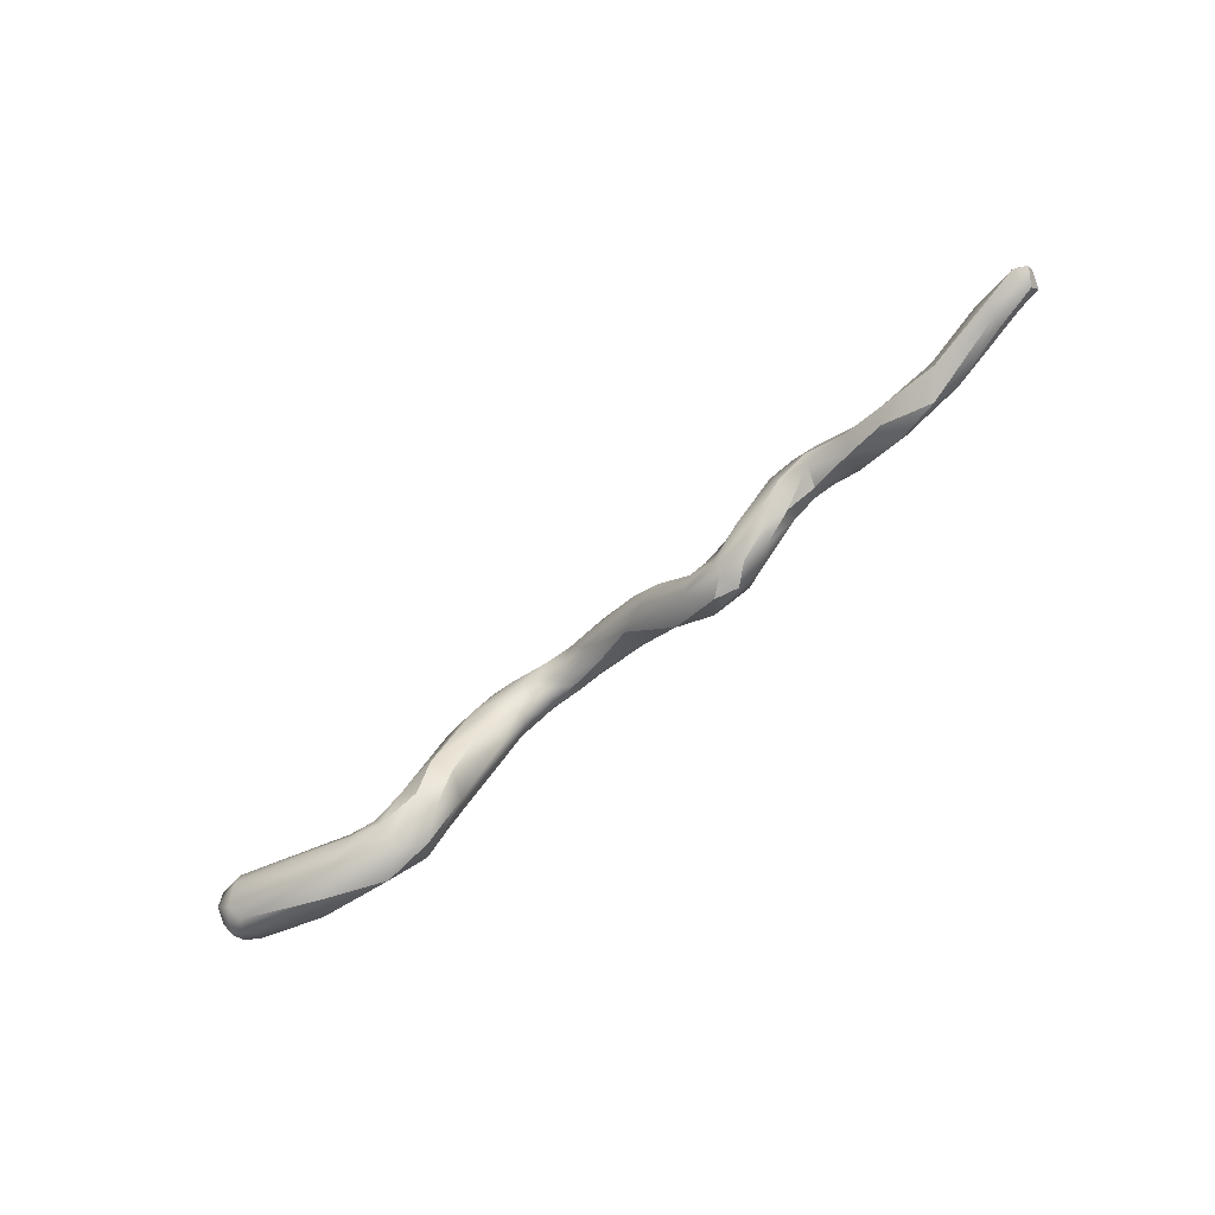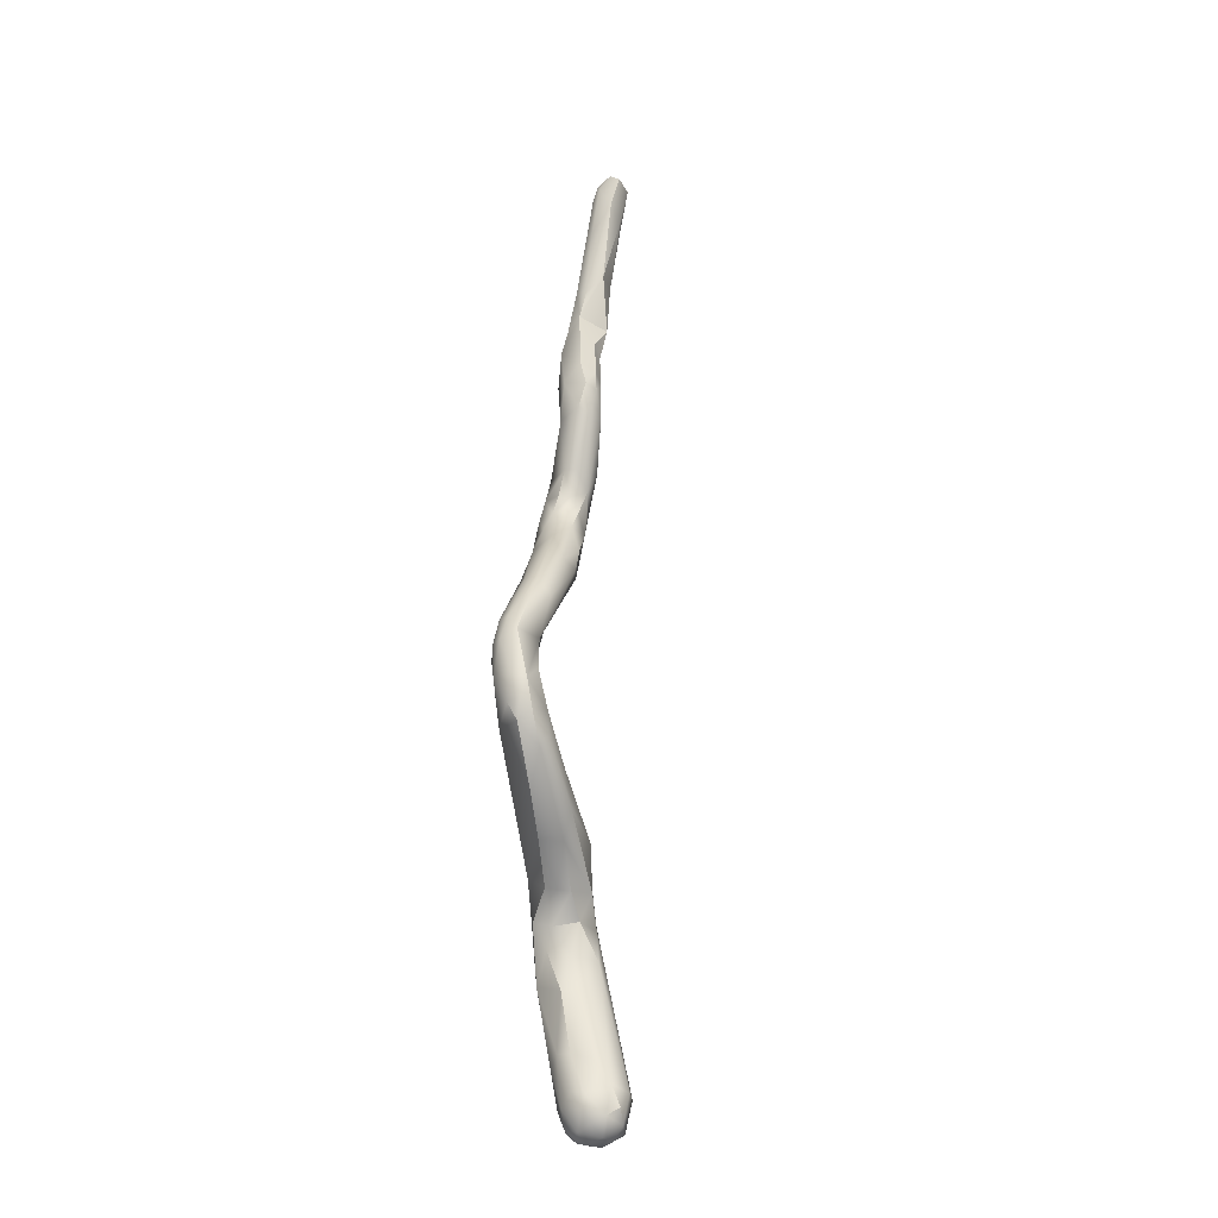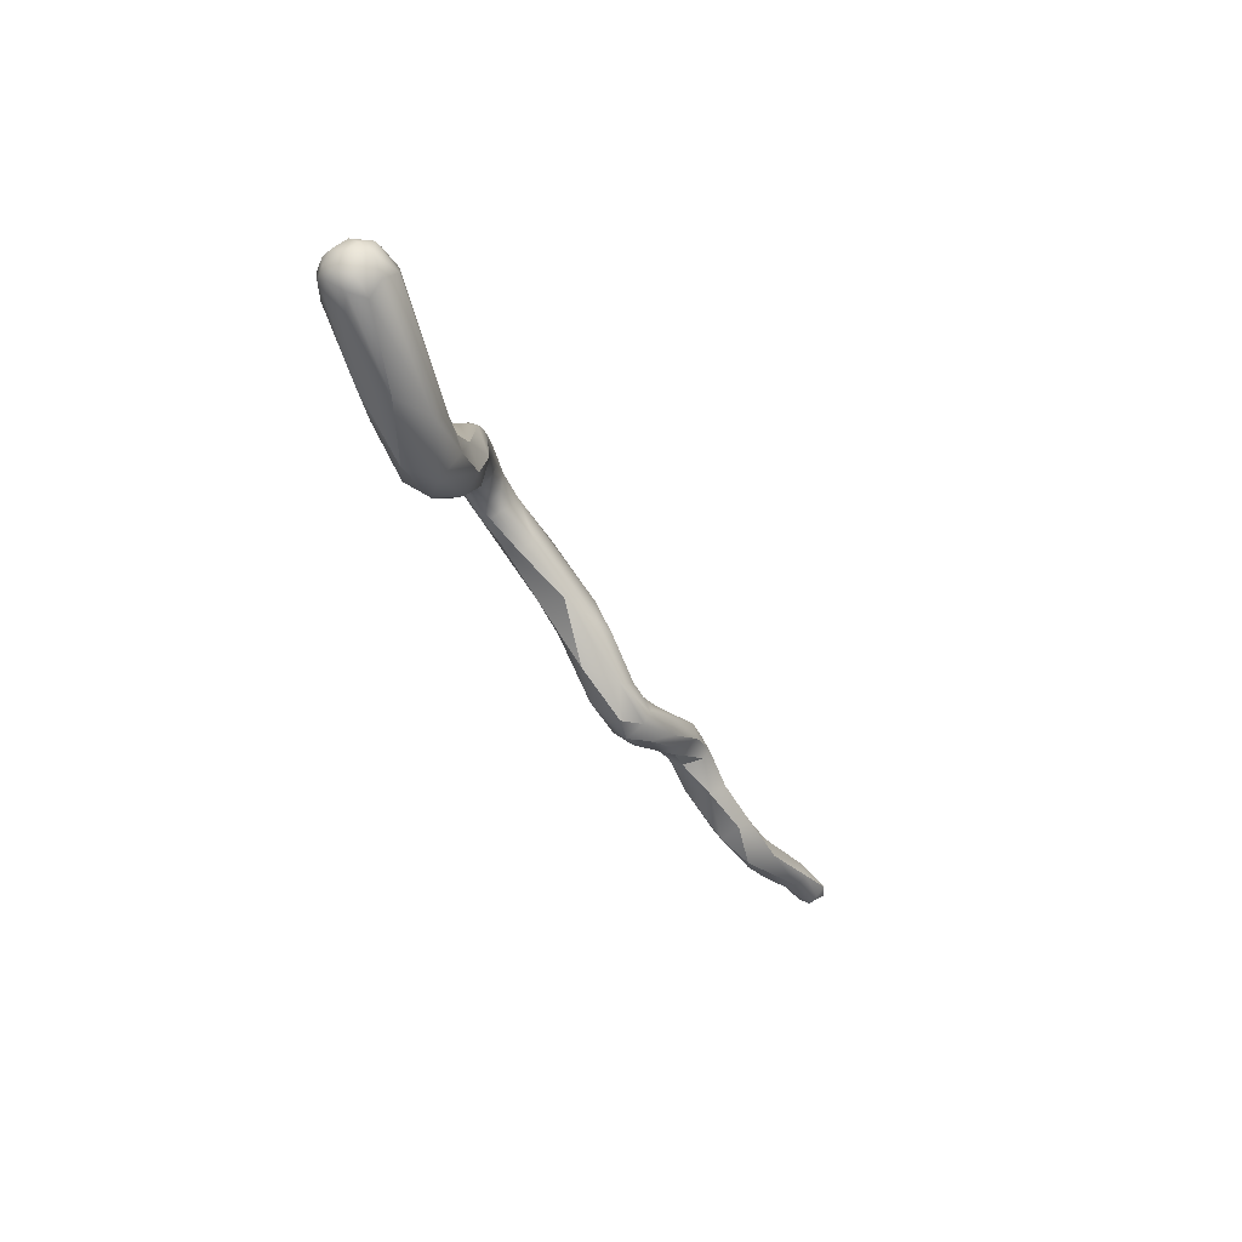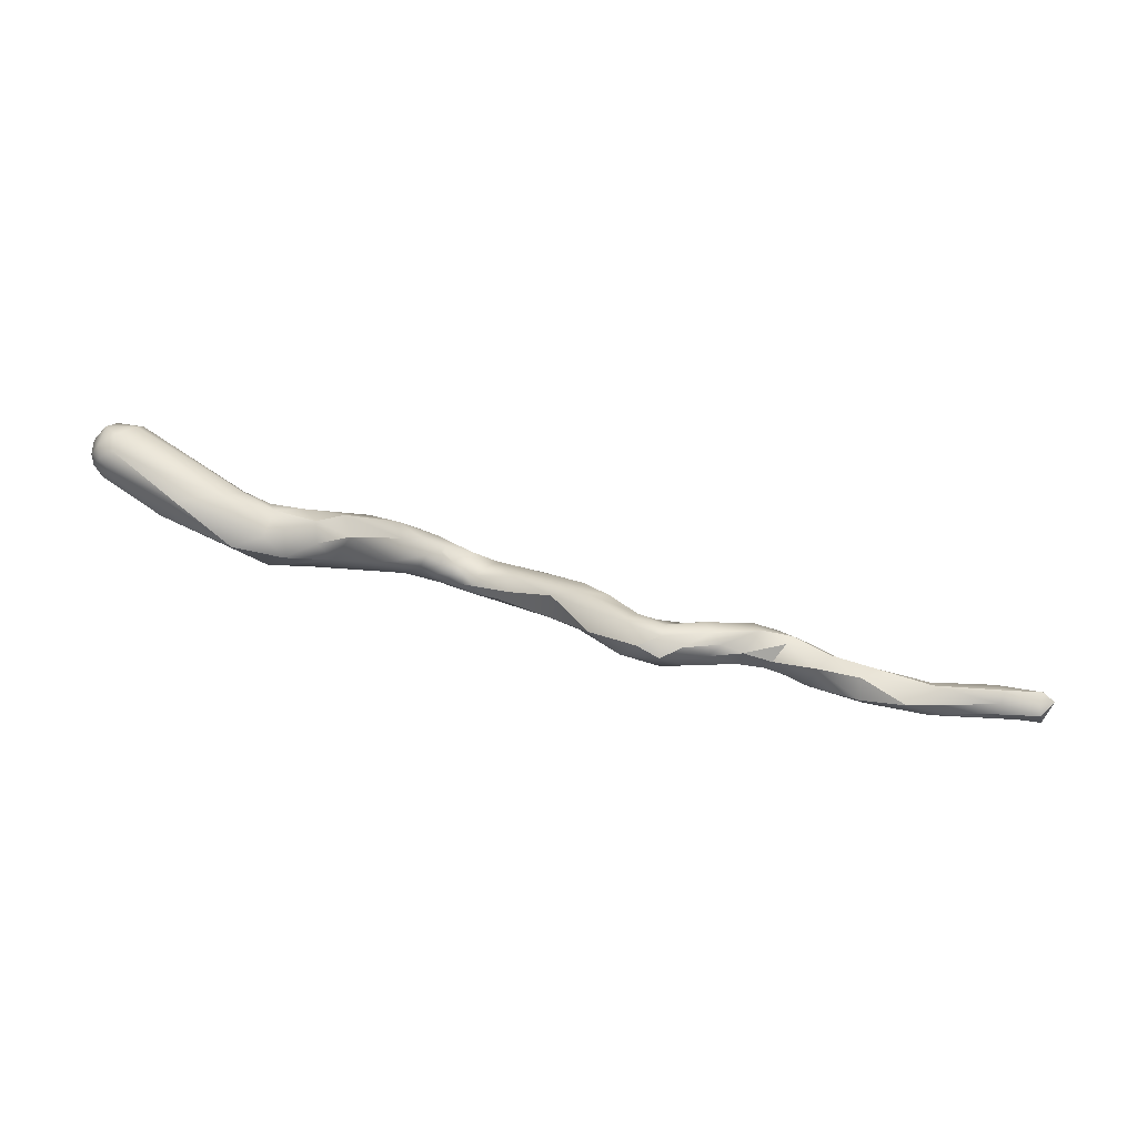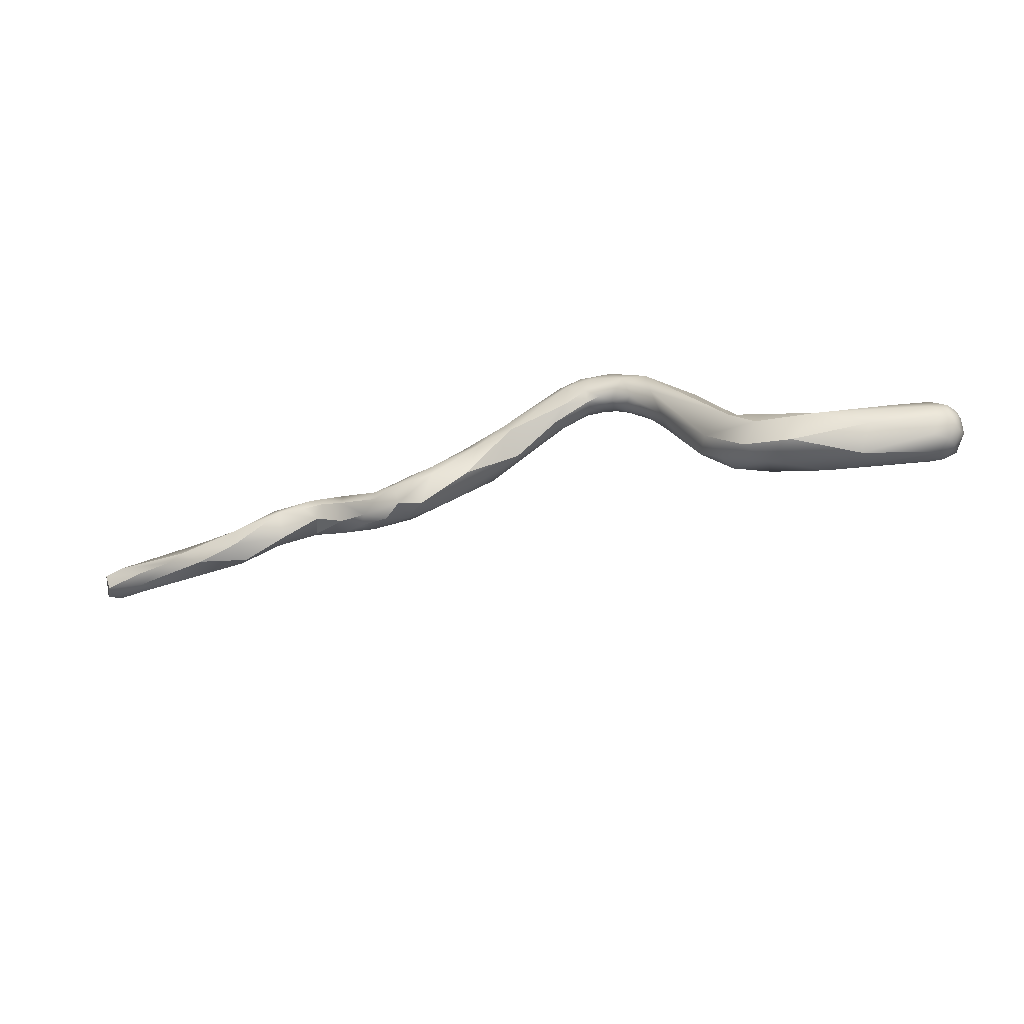
<metadata>
{"format":"obj","ext":"obj","renderer":"f3d","projection":"perspective","resolution":1024,"background":"white","views":[{"elev":-59.0,"azim":53.4,"up":"+Y"},{"elev":56.8,"azim":-75.4,"up":"+Y"},{"elev":-49.6,"azim":-50.7,"up":"+Y"},{"elev":17.7,"azim":17.2,"up":"+Z"},{"elev":-69.5,"azim":-151.8,"up":"+Y"}]}
</metadata>
<code>
v 17.86 -122 1182
v 17.9 -122 1182
v 18.08 -122 1182
v 18.13 -122.1 1182
v 18.34 -122.2 1182
v 18.08 -122.1 1182
v 18.39 -122.2 1182
v 18.35 -122 1182
v 17.78 -121.8 1182
v 17.86 -121.6 1182
v 17.76 -121.6 1182
v 17.74 -121.6 1182
v 17.82 -121.4 1182
v 17.89 -121.8 1182
v 17.94 -121.2 1182
v 18.17 -121.8 1181
v 18.11 -121.4 1181
v 18.08 -121.1 1182
v 18.31 -121.1 1182
v 18.31 -121 1182
v 18.7 -121.6 1181
v 18.9 -121.4 1181
v 18.91 -121.2 1181
v 18.89 -121.1 1182
v 17.81 -121.8 1182
v 17.84 -121.4 1182
v 17.89 -121.6 1182
v 18.09 -121.8 1182
v 18.1 -121.4 1182
v 18.09 -121.1 1182
v 18.28 -121.2 1182
v 18.58 -121.6 1182
v 18.6 -121.4 1182
v 18.57 -121.1 1182
v 19.26 -122.1 1181
v 19.64 -122.4 1181
v 20.34 -122.1 1181
v 20.64 -122.2 1181
v 20.02 -121.7 1181
v 19.88 -121.3 1181
v 19.98 -121.3 1181
v 20.48 -121.3 1181
v 20.48 -121.3 1181
v 20.69 -121.7 1181
v 20.57 -121.5 1181
v 20.81 -121.2 1181
v 21.46 -121.9 1180
v 21.21 -122.1 1181
v 20.88 -121.3 1180
v 21.08 -121.7 1180
v 21.07 -121 1180
v 21.24 -120.8 1180
v 21.48 -121.2 1180
v 22.05 -121.2 1180
v 21 -121.2 1181
v 21.05 -121 1181
v 21.24 -121.8 1181
v 21.07 -121.5 1181
v 21.24 -120.7 1181
v 21.28 -120.8 1181
v 21.49 -121.1 1181
v 21.94 -121.6 1181
v 21.85 -121.4 1181
v 22.09 -120.7 1181
v 22.29 -120.9 1181
v 21.61 -120 1180
v 21.96 -119.2 1180
v 21.69 -120 1181
v 22.09 -119.6 1181
v 22.5 -119.2 1180
v 22.67 -119.9 1180
v 22.74 -119.6 1180
v 22.68 -119.4 1179
v 22.68 -118.8 1179
v 22.97 -119.3 1180
v 22.9 -119.1 1180
v 23.06 -119.3 1180
v 23.1 -119.1 1179
v 23.08 -119 1179
v 23.25 -119 1180
v 23.12 -118.8 1179
v 23.27 -119.1 1180
v 23.3 -118.9 1179
v 23.29 -119 1180
v 23.29 -118.9 1180
v 23.28 -118.8 1180
v 23.47 -119 1179
v 23.64 -119 1179
v 23.47 -118.9 1180
v 23.48 -118.8 1180
v 23.68 -119 1179
v 23.68 -118.8 1180
v 23.9 -119 1179
v 23.85 -118.9 1179
v 23.92 -118.9 1179
v 23.67 -118.6 1179
v 23.87 -118.4 1179
v 22.45 -118.6 1180
v 22.66 -118.6 1180
v 22.67 -118.4 1180
v 22.9 -118.3 1179
v 22.88 -118.3 1180
v 22.98 -118.2 1180
v 23.07 -118.6 1180
v 23.29 -118.4 1179
v 23.3 -118.1 1179
v 23.31 -118.1 1180
v 23.66 -118.4 1180
v 23.87 -118.2 1179
v 25.48 -119.4 1179
v 24.07 -118.8 1180
v 24.34 -119 1179
v 24.64 -119.2 1179
v 24.69 -119 1179
v 25.57 -119.6 1179
v 24.15 -118.6 1179
v 24.32 -118.4 1179
v 25.31 -118.6 1179
v 24.18 -118.4 1180
v 24.1 -118.1 1179
v 24.33 -118.2 1179
v 25.09 -118.6 1179
v 25.31 -118.5 1179
v 27.09 -120.3 1179
v 26.48 -120.2 1179
v 27.06 -120.3 1179
v 25.61 -119.1 1179
v 26.11 -119.6 1179
v 26.45 -119.5 1179
v 27.07 -120.1 1179
v 27.08 -119.8 1179
v 26.11 -119.3 1180
v 26.09 -119 1179
v 26.22 -119.7 1180
v 26.43 -119.2 1179
v 26.67 -119.6 1179
v 26.8 -119.5 1179
v 27.88 -120.6 1179
v 27.85 -120.3 1179
v 28.29 -120.3 1179
v 28.66 -120.3 1179
v 27.48 -120.7 1179
v 27.88 -120.5 1179
v 27.88 -120.3 1179
v 28.26 -120.5 1179
v 27.48 -120.1 1179
v 27.5 -119.9 1179
v 27.88 -120.1 1179
v 27.88 -119.9 1179
v 28.3 -120.1 1179
v 28.29 -119.7 1179
v 27.35 -120.1 1179
v 27.23 -119.7 1179
v 27.28 -119.7 1179
v 27.69 -120.2 1179
v 27.65 -119.9 1179
v 27.67 -120 1179
v 27.89 -119.8 1179
v 28.12 -119.9 1179
v 28.33 -119.7 1179
v 28.52 -120 1179
v 28.68 -120.2 1179
v 28.87 -120.2 1179
v 29.2 -120 1179
v 29.07 -119.8 1178
v 29.06 -119.4 1178
v 29.39 -119.4 1178
v 29.24 -119.1 1179
v 29.49 -119.6 1178
v 29.68 -119.7 1179
v 29.71 -119.4 1178
v 29.68 -119.1 1178
v 29.68 -119 1179
v 29.86 -119.6 1178
v 29.88 -119.6 1179
v 30.08 -119 1179
v 30.07 -119.2 1179
v 30.3 -119.6 1178
v 29.21 -119.2 1179
v 29.26 -119.4 1179
v 29.43 -119.6 1179
v 29.67 -119.2 1179
v 29.96 -119.4 1179
v 30.48 -119.8 1179
v 30.47 -119.4 1178
v 30.68 -119.6 1179
v 30.83 -119.4 1179
v 31.28 -120.1 1178
v 31.28 -120 1179
v 31.29 -119.7 1178
v 31.48 -119.8 1179
v 31.48 -119.5 1178
v 32.05 -119.5 1178
v 32 -119.4 1178
v 32.08 -120.1 1178
v 32.37 -119.4 1178
v 32.43 -119.8 1178
v 32.48 -119.8 1178
v 32.76 -119.8 1178
v 33.09 -119.1 1178
v 33.53 -119.5 1178
v 33.66 -119.4 1178
v 33.47 -119.2 1178
v 33.61 -119.5 1178
v 33.68 -118.9 1178
v 33.88 -119.2 1178
v 34.05 -119 1178
v 34.28 -119.4 1178
v 34.24 -119.4 1178
v 34.28 -119.2 1178
v 34.28 -119.2 1178
v 34.41 -119 1178
v 34.28 -118.9 1178
v 34.48 -119.2 1178
v 18.28 -121.2 1182
v 18.28 -121.2 1182
v 19.64 -122.4 1181
v 20.64 -122.2 1181
v 20.64 -122.2 1181
v 20.02 -121.7 1181
v 20.02 -121.7 1181
v 19.88 -121.3 1181
v 21.46 -121.9 1180
v 20.88 -121.3 1180
v 21.08 -121.7 1180
v 21.24 -120.8 1180
v 21.48 -121.2 1180
v 21 -121.2 1181
v 21 -121.2 1181
v 21.28 -120.8 1181
v 21.49 -121.1 1181
v 21.85 -121.4 1181
v 22.09 -120.7 1181
v 22.29 -120.9 1181
v 21.61 -120 1180
v 21.96 -119.2 1180
v 23.9 -119 1179
v 22.67 -118.4 1180
v 22.88 -118.3 1180
v 23.31 -118.1 1180
v 23.66 -118.4 1180
v 25.48 -119.4 1179
v 24.34 -119 1179
v 24.64 -119.2 1179
v 25.57 -119.6 1179
v 24.1 -118.1 1179
v 26.48 -120.2 1179
v 26.48 -120.2 1179
v 26.67 -119.6 1179
v 27.88 -120.6 1179
v 27.48 -120.7 1179
v 27.48 -120.7 1179
v 28.26 -120.5 1179
v 27.88 -119.9 1179
v 27.67 -120 1179
v 28.12 -119.9 1179
v 29.2 -120 1179
v 29.2 -120 1179
v 29.07 -119.8 1178
v 29.49 -119.6 1178
v 29.68 -119.7 1179
v 29.68 -119.7 1179
v 29.68 -119 1179
v 29.88 -119.6 1179
v 30.08 -119 1179
v 30.07 -119.2 1179
v 29.43 -119.6 1179
v 29.96 -119.4 1179
v 30.48 -119.8 1179
v 30.68 -119.6 1179
v 30.83 -119.4 1179
v 31.28 -120.1 1178
v 31.28 -120 1179
v 31.29 -119.7 1178
v 31.29 -119.7 1178
v 31.48 -119.8 1179
v 31.48 -119.8 1179
v 31.48 -119.8 1179
v 31.48 -119.8 1179
v 31.48 -119.5 1178
v 31.48 -119.5 1178
v 32.08 -120.1 1178
v 32.08 -120.1 1178
v 32.37 -119.4 1178
v 32.37 -119.4 1178
v 32.43 -119.8 1178
v 32.48 -119.8 1178
v 33.53 -119.5 1178
v 33.66 -119.4 1178
v 33.68 -118.9 1178
v 33.88 -119.2 1178
v 34.28 -119.4 1178
v 34.28 -119.4 1178
v 34.28 -119.2 1178
v 34.28 -119.2 1178
v 34.28 -119.2 1178
v 34.28 -119.2 1178
v 34.41 -119 1178
v 34.41 -119 1178
v 34.28 -118.9 1178
v 34.28 -118.9 1178
v 34.28 -118.9 1178
v 34.48 -119.2 1178
v 34.48 -119.2 1178
v 34.48 -119.2 1178
g grp1
f 9 2 1
f 14 2 9
f 1 6 25
f 1 25 9
f 2 3 5
f 5 4 2
f 2 4 1
f 6 1 4
f 3 14 16
f 2 14 3
f 5 36 4
f 5 3 35
f 36 7 4
f 7 6 4
f 39 35 16
f 35 3 16
f 5 35 36
f 6 28 25
f 8 6 7
f 6 8 28
f 37 8 7
f 14 9 10
f 10 9 11
f 9 12 11
f 9 25 12
f 13 10 11
f 11 12 13
f 12 26 13
f 12 25 26
f 13 26 15
f 18 13 15
f 16 14 10
f 13 17 10
f 10 17 16
f 17 13 18
f 15 26 30
f 18 15 30
f 16 21 39
f 17 21 16
f 17 18 19
f 19 18 20
f 20 18 30
f 22 21 17
f 17 19 22
f 20 30 34
f 22 19 23
f 23 19 20
f 23 20 24
f 220 21 22
f 22 23 40
f 222 23 41
f 34 41 24
f 34 24 20
f 44 45 33
f 34 45 41
f 45 34 33
f 41 23 24
f 25 27 26
f 25 28 27
f 26 27 29
f 27 28 29
f 26 29 30
f 8 32 28
f 32 29 28
f 31 30 29
f 33 29 32
f 33 215 29
f 34 30 216
f 33 34 215
f 37 32 8
f 44 32 37
f 44 33 32
f 38 35 39
f 50 38 39
f 37 7 217
f 36 35 218
f 48 217 219
f 217 48 37
f 42 220 40
f 49 225 221
f 220 42 224
f 46 224 42
f 220 22 40
f 42 222 43
f 43 222 41
f 46 42 43
f 45 43 41
f 58 45 44
f 43 55 46
f 45 55 43
f 38 50 47
f 47 50 54
f 54 62 223
f 57 44 37
f 223 48 219
f 37 48 57
f 48 223 62
f 224 46 51
f 51 46 56
f 51 56 59
f 224 51 52
f 53 226 66
f 59 52 51
f 235 52 59
f 54 50 227
f 53 225 49
f 53 49 226
f 66 67 53
f 62 54 65
f 65 54 71
f 65 71 72
f 57 58 44
f 228 45 58
f 56 46 60
f 46 229 60
f 61 228 58
f 61 230 228
f 59 56 60
f 57 231 58
f 60 68 59
f 68 230 61
f 62 63 48
f 57 48 63
f 57 232 231
f 64 231 232
f 62 234 63
f 233 63 234
f 234 72 233
f 235 59 68
f 235 68 236
f 236 68 98
f 68 69 98
f 74 53 67
f 67 100 74
f 98 69 99
f 54 227 73
f 70 99 69
f 98 238 236
f 64 69 231
f 69 68 61
f 70 69 64
f 116 94 96
f 71 54 73
f 73 227 74
f 104 99 70
f 101 74 100
f 71 77 72
f 75 71 73
f 71 75 77
f 76 72 77
f 72 76 70
f 233 72 70
f 73 74 79
f 75 73 79
f 70 76 104
f 105 74 101
f 79 78 75
f 80 76 77
f 81 79 74
f 105 81 74
f 75 78 82
f 77 75 82
f 80 77 82
f 79 83 78
f 84 80 82
f 81 94 83
f 83 79 81
f 84 85 80
f 86 80 85
f 86 76 80
f 76 86 104
f 94 81 96
f 96 81 105
f 78 83 87
f 87 82 78
f 83 94 88
f 87 83 88
f 87 89 82
f 90 86 85
f 89 90 85
f 89 85 84
f 89 84 82
f 108 86 90
f 104 86 108
f 87 88 91
f 91 89 87
f 89 91 92
f 90 89 92
f 92 108 90
f 91 88 93
f 237 88 94
f 95 91 93
f 92 91 95
f 112 237 94
f 113 237 112
f 244 95 93
f 92 95 111
f 92 111 108
f 97 96 105
f 105 109 97
f 116 96 97
f 238 98 102
f 99 239 98
f 239 99 104
f 101 238 103
f 103 238 102
f 103 102 107
f 240 239 104
f 106 101 103
f 101 106 105
f 106 103 107
f 241 240 104
f 109 105 106
f 119 240 241
f 109 106 120
f 108 111 119
f 120 106 107
f 243 94 116
f 110 243 116
f 128 110 127
f 127 110 116
f 127 116 117
f 114 95 244
f 95 114 111
f 114 119 111
f 113 112 115
f 245 114 244
f 114 245 134
f 134 119 114
f 242 115 112
f 132 122 119
f 119 134 132
f 117 116 97
f 121 117 109
f 109 117 97
f 121 109 120
f 118 117 121
f 246 240 119
f 122 246 119
f 123 121 120
f 118 121 123
f 123 246 122
f 130 124 128
f 124 125 128
f 142 125 124
f 139 124 130
f 126 245 247
f 251 126 247
f 251 143 126
f 118 127 117
f 129 128 127
f 137 129 118
f 118 129 127
f 137 118 123
f 125 110 128
f 128 129 130
f 137 131 129
f 129 131 130
f 147 131 154
f 154 131 137
f 123 122 133
f 133 122 132
f 115 242 248
f 126 134 245
f 135 137 123
f 133 135 123
f 134 136 132
f 135 133 153
f 153 133 249
f 249 133 132
f 153 137 135
f 153 249 152
f 152 136 134
f 152 134 126
f 153 154 137
f 146 139 130
f 138 142 124
f 124 139 138
f 148 139 146
f 138 139 140
f 140 139 150
f 150 139 148
f 140 141 138
f 141 145 138
f 165 140 150
f 141 140 259
f 141 163 145
f 126 143 144
f 126 144 152
f 155 152 144
f 250 143 252
f 159 155 144
f 161 159 144
f 253 143 250
f 143 162 144
f 144 162 161
f 253 162 143
f 163 162 253
f 146 130 131
f 147 146 131
f 154 156 147
f 148 146 147
f 149 147 158
f 147 156 158
f 148 147 254
f 148 254 151
f 151 149 158
f 151 158 160
f 148 151 150
f 141 259 164
f 150 166 165
f 166 150 151
f 168 151 160
f 153 156 154
f 153 157 156
f 255 153 152
f 155 255 152
f 256 255 155
f 158 156 157
f 159 158 157
f 160 158 159
f 163 141 257
f 164 259 170
f 257 181 163
f 167 165 166
f 168 166 151
f 179 168 160
f 172 166 168
f 169 170 259
f 171 260 167
f 260 165 167
f 172 168 173
f 263 168 179
f 258 261 175
f 264 181 257
f 167 166 172
f 167 172 171
f 263 179 182
f 169 174 170
f 174 260 171
f 182 177 263
f 170 174 178
f 178 184 170
f 269 264 262
f 171 172 185
f 183 266 182
f 185 172 176
f 172 173 176
f 265 263 177
f 178 174 171
f 183 187 266
f 192 185 176
f 271 265 177
f 188 184 178
f 190 178 185
f 185 178 171
f 186 268 264
f 270 187 183
f 163 181 162
f 162 267 161
f 180 159 161
f 267 180 161
f 179 160 159
f 179 159 180
f 264 268 181
f 183 180 267
f 183 182 180
f 182 179 180
f 264 269 186
f 269 189 186
f 265 271 280
f 192 274 185
f 271 191 280
f 188 273 184
f 272 178 190
f 188 195 273
f 189 282 198
f 198 276 189
f 276 186 189
f 277 187 270
f 272 197 283
f 197 272 190
f 281 278 196
f 193 274 192
f 194 193 192
f 194 281 196
f 286 275 193
f 193 194 200
f 284 279 287
f 283 197 199
f 282 204 198
f 199 197 206
f 291 286 193
f 291 193 200
f 203 284 287
f 200 194 205
f 194 196 205
f 203 290 285
f 199 204 283
f 199 206 201
f 288 204 199
f 198 204 202
f 289 203 287
f 203 289 211
f 207 291 200
f 203 213 290
f 211 213 203
f 207 200 205
f 208 204 288
f 202 204 209
f 292 201 210
f 210 201 206
f 202 209 296
f 294 291 207
f 208 209 204
f 207 205 300
f 214 293 295
f 303 209 208
f 209 303 296
f 212 301 304
f 305 302 297
f 298 294 207
f 300 298 207
f 214 295 299

</code>
